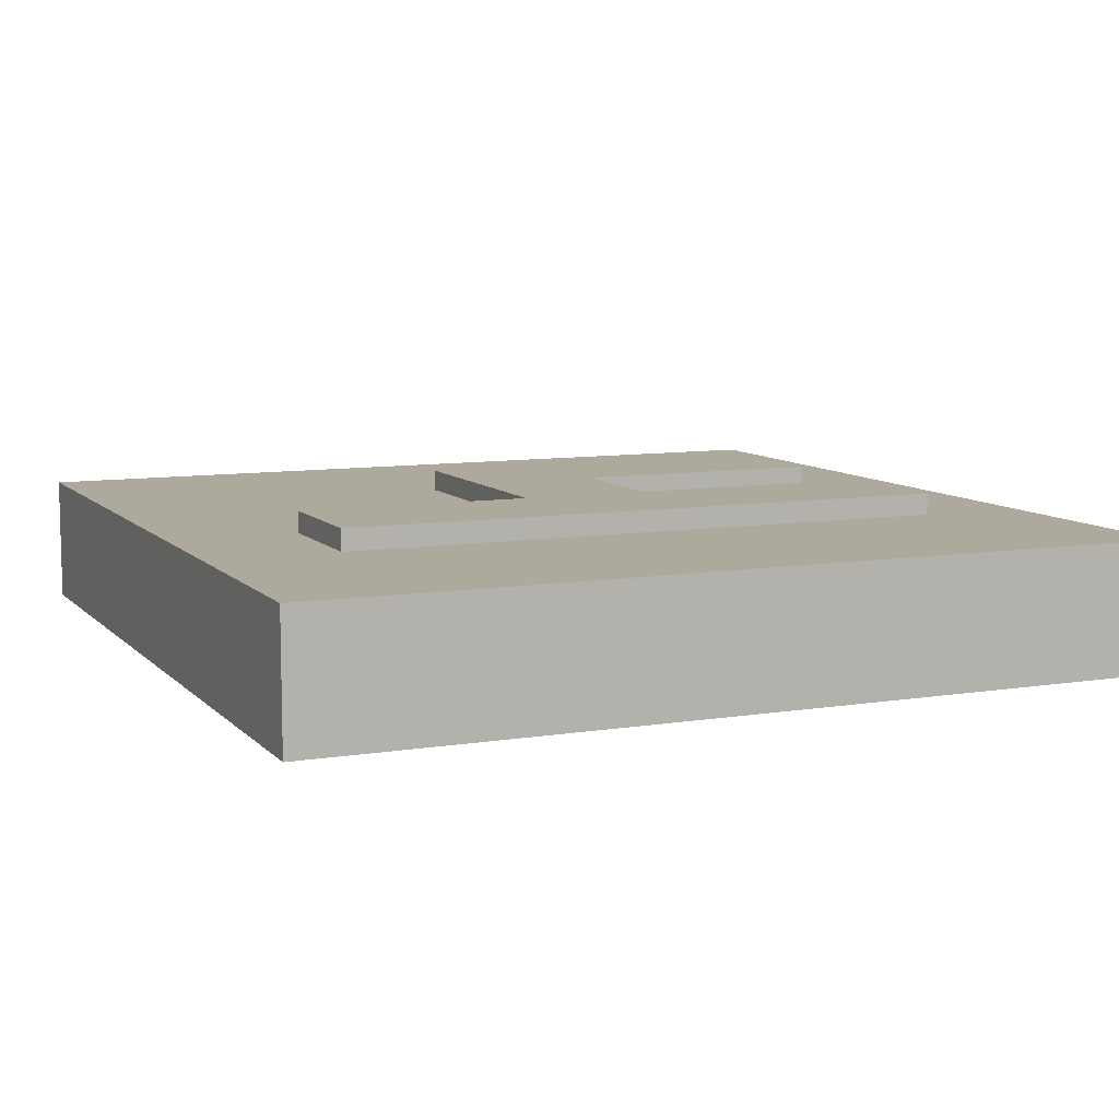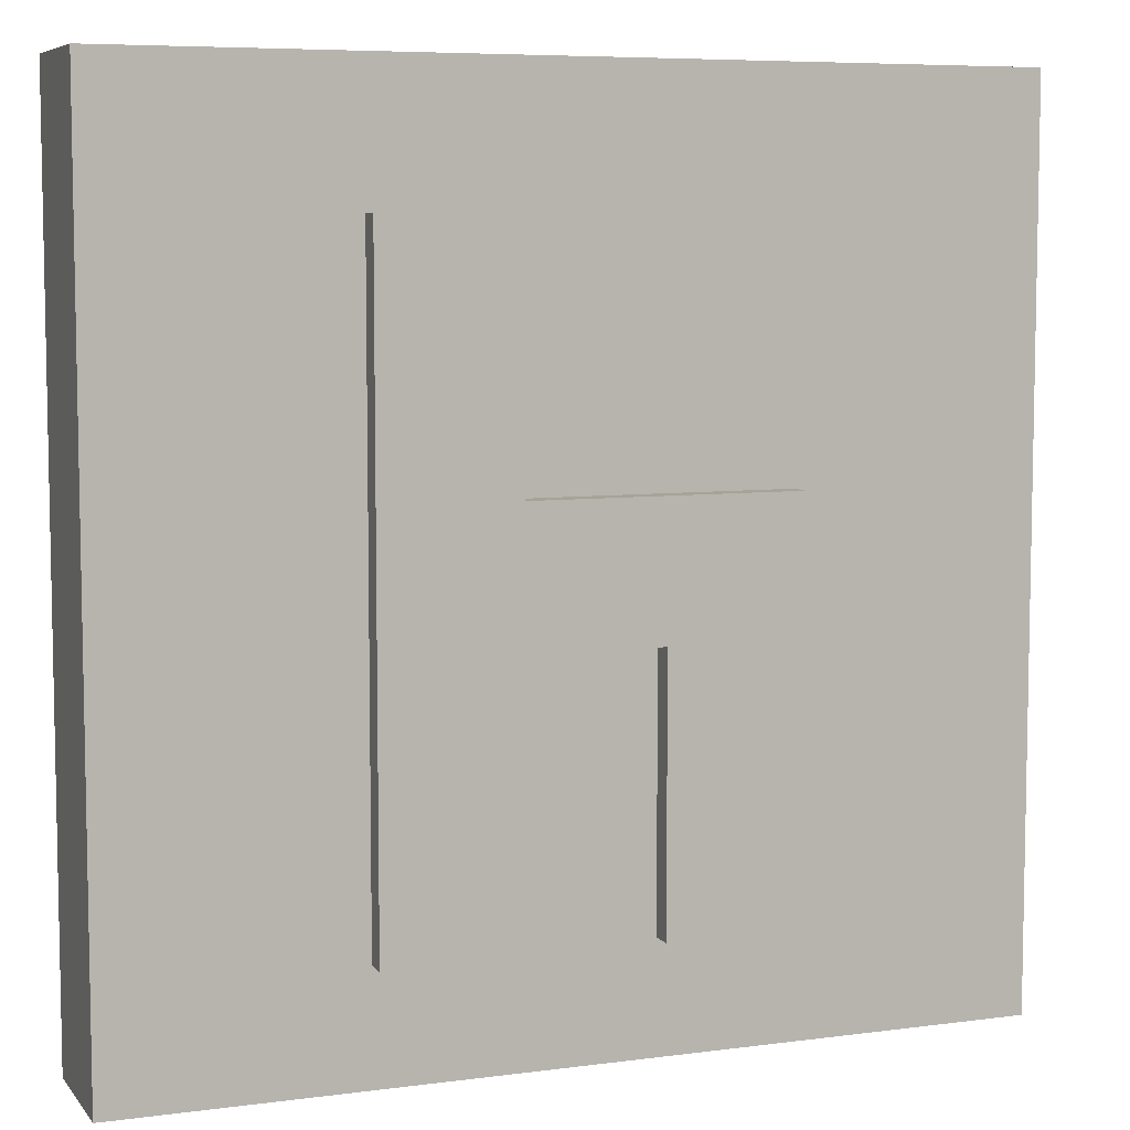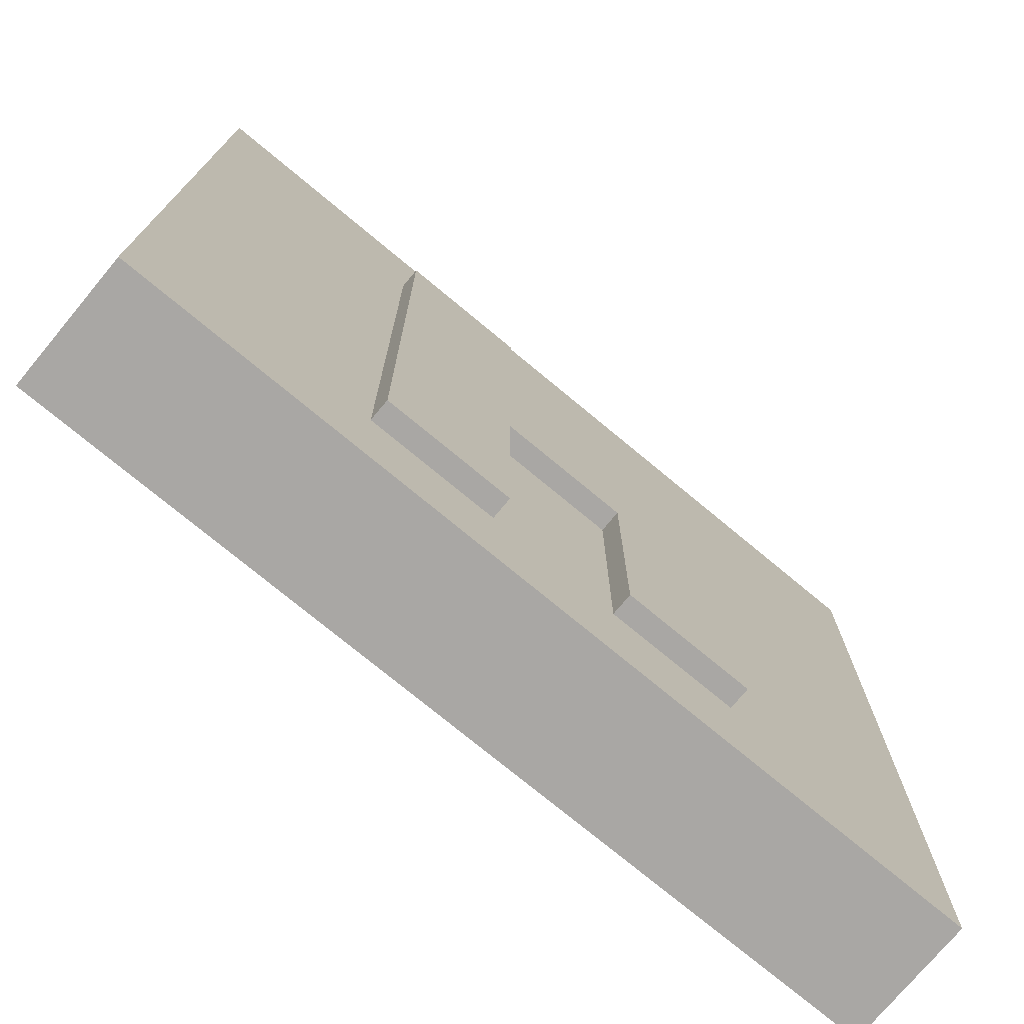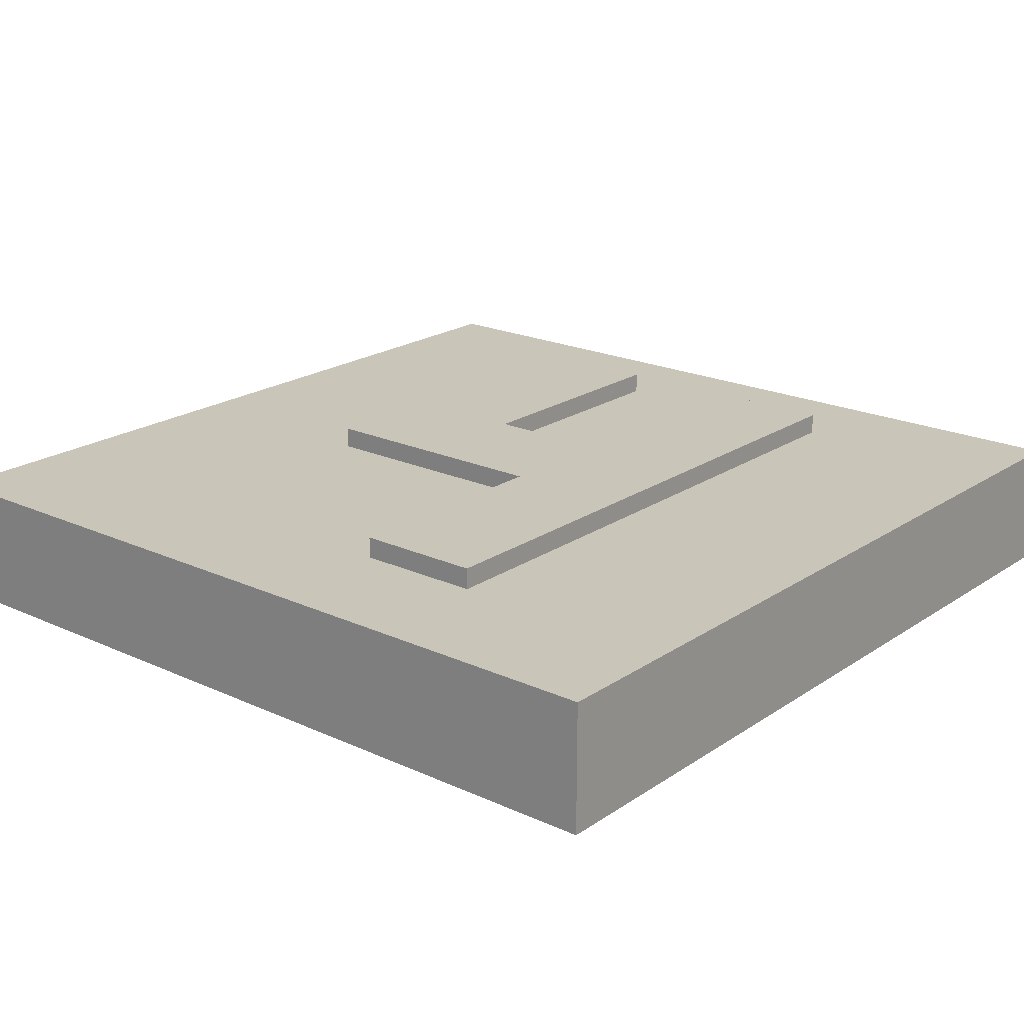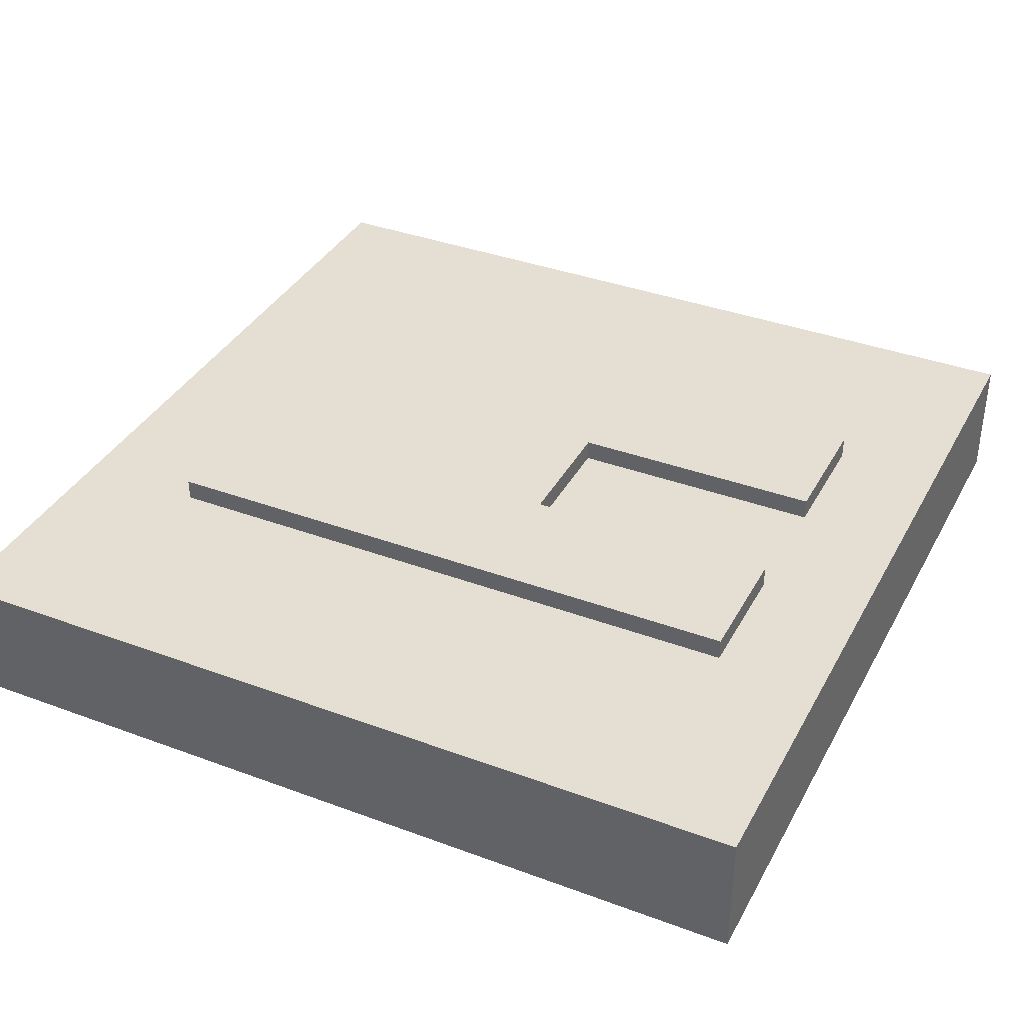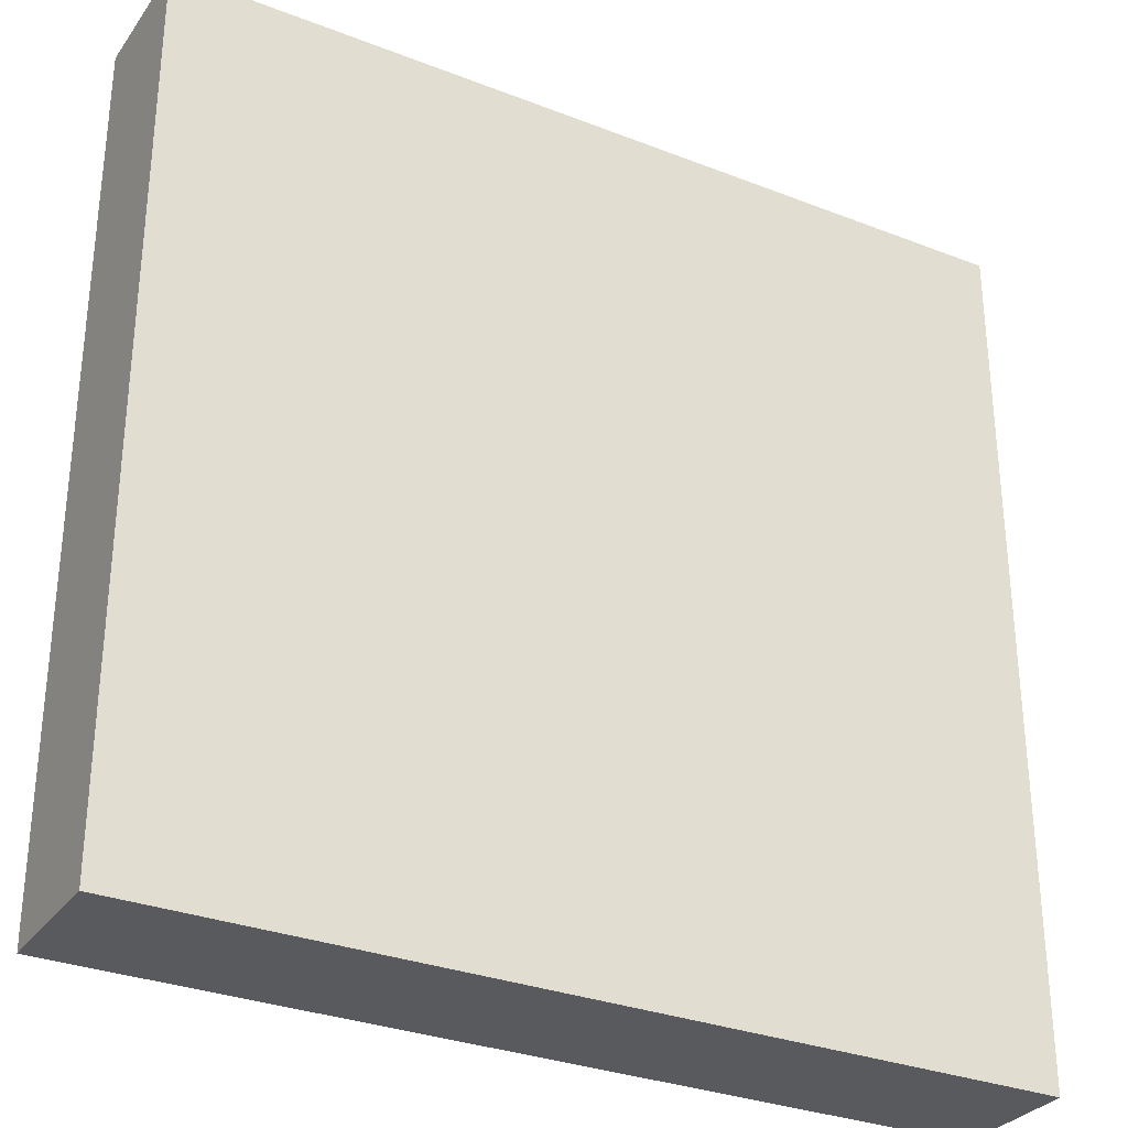
<metadata>
{"format":"obj","ext":"obj","renderer":"f3d","projection":"perspective","resolution":1024,"background":"white","views":[{"elev":8.9,"azim":66.3,"up":"+Y"},{"elev":6.9,"azim":158.9,"up":"+Z"},{"elev":-74.8,"azim":140.3,"up":"+Z"},{"elev":20.6,"azim":39.7,"up":"+Y"},{"elev":37.0,"azim":115.6,"up":"+Y"},{"elev":-30.8,"azim":-29.2,"up":"+Z"}]}
</metadata>
<code>
o
v 0 2 0
v 0 2 -4
v 0 2.6 0
v 0 2.6 -4
v 1.1 2.6 -1.7
v 1.1 2.6 -3.5
v 1.1 2.7 -1.7
v 1.1 2.7 -3.5
v 2.3 2.6 -0.6
v 2.3 2.6 -1.7
v 2.3 2.6 -2.3
v 2.3 2.6 -3.5
v 2.3 2.7 -0.6
v 2.3 2.7 -1.7
v 2.3 2.7 -2.3
v 2.3 2.7 -3.5
v 1.7 2.6 -2.3
v 1.7 2.6 -3.5
v 1.7 2.7 -2.3
v 1.7 2.7 -3.5
v 2.9 2.6 -0.6
v 2.9 2.6 -3.5
v 2.9 2.7 -0.6
v 2.9 2.7 -3.5
v 4 2 0
v 4 2 -4
v 4 2.6 0
v 4 2.6 -4
v 0 2 0
v 0 2.6 0
v 4 2 0
v 4 2.6 0
v 2.3 2.6 -0.6
v 2.3 2.7 -0.6
v 2.9 2.6 -0.6
v 2.9 2.7 -0.6
v 1.1 2.6 -1.7
v 1.1 2.7 -1.7
v 2.3 2.6 -1.7
v 2.3 2.7 -1.7
v 1.7 2.6 -2.3
v 1.7 2.7 -2.3
v 2.3 2.6 -2.3
v 2.3 2.7 -2.3
v 1.1 2.6 -3.5
v 1.1 2.7 -3.5
v 1.7 2.6 -3.5
v 1.7 2.7 -3.5
v 2.3 2.6 -3.5
v 2.3 2.7 -3.5
v 2.9 2.6 -3.5
v 2.9 2.7 -3.5
v 0 2 -4
v 0 2.6 -4
v 4 2 -4
v 4 2.6 -4
v 0 2 0
v 4 2 0
v 0 2 -4
v 4 2 -4
v 0 2.6 0
v 4 2.6 0
v 2.3 2.6 -0.6
v 2.9 2.6 -0.6
v 1.1 2.6 -1.7
v 2.3 2.6 -1.7
v 1.7 2.6 -2.3
v 2.3 2.6 -2.3
v 1.1 2.6 -3.5
v 1.7 2.6 -3.5
v 2.3 2.6 -3.5
v 2.9 2.6 -3.5
v 0 2.6 -4
v 4 2.6 -4
v 2.3 2.7 -0.6
v 2.9 2.7 -0.6
v 1.1 2.7 -1.7
v 2.3 2.7 -1.7
v 1.7 2.7 -2.3
v 2.3 2.7 -2.3
v 1.1 2.7 -3.5
v 1.7 2.7 -3.5
v 2.3 2.7 -3.5
v 2.9 2.7 -3.5
f 3 2 1
f 4 2 3
f 7 6 5
f 8 6 7
f 13 10 9
f 14 10 13
f 15 12 11
f 16 12 15
f 17 18 19
f 19 18 20
f 21 22 23
f 23 22 24
f 25 26 27
f 27 26 28
f 31 30 29
f 32 30 31
f 35 34 33
f 36 34 35
f 39 38 37
f 40 38 39
f 41 42 43
f 43 42 44
f 45 46 47
f 47 46 48
f 49 50 51
f 51 50 52
f 53 54 55
f 55 54 56
f 59 58 57
f 60 58 59
f 61 62 63
f 63 62 64
f 61 63 65
f 65 63 66
f 61 65 69
f 67 68 70
f 70 68 71
f 64 62 72
f 70 71 73
f 71 72 73
f 61 69 73
f 69 70 73
f 72 62 74
f 73 72 74
f 75 76 78
f 77 78 79
f 78 76 80
f 79 78 80
f 77 79 81
f 81 79 82
f 80 76 83
f 83 76 84

</code>
